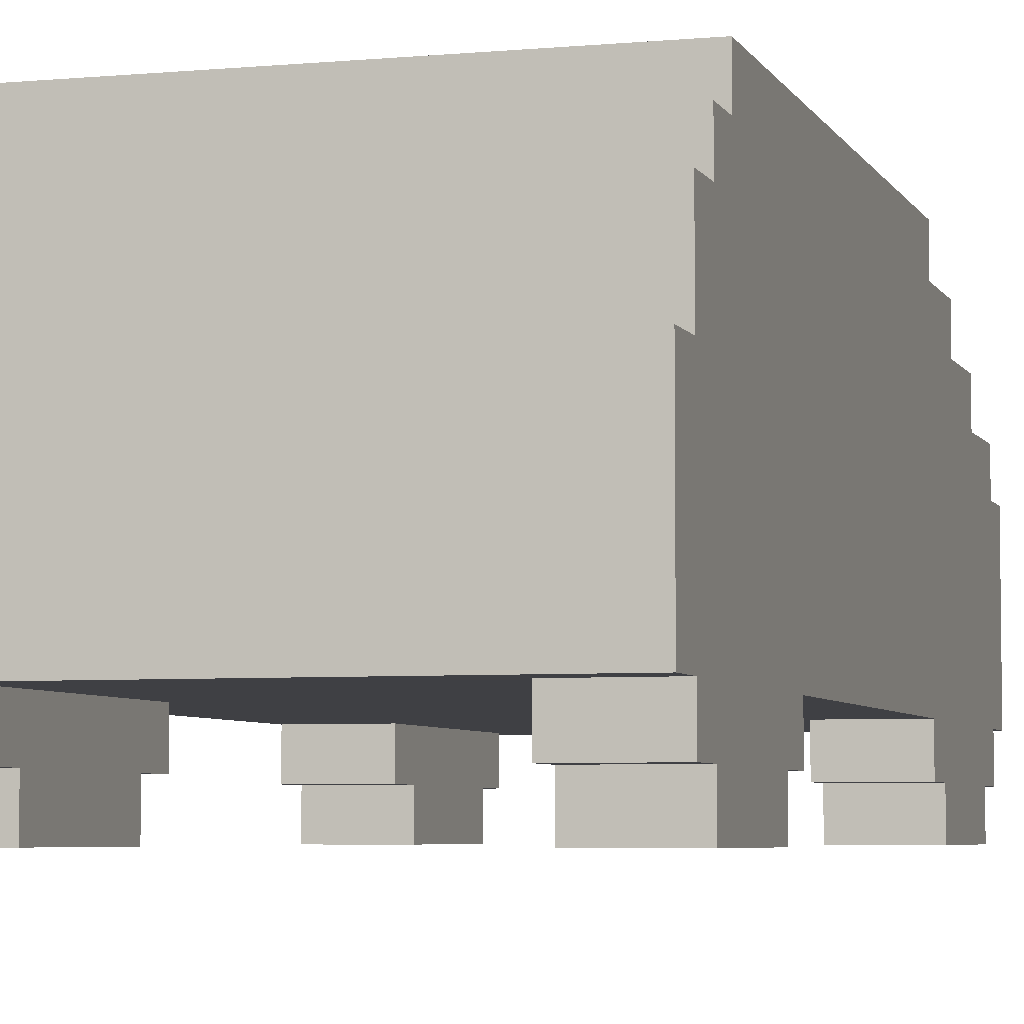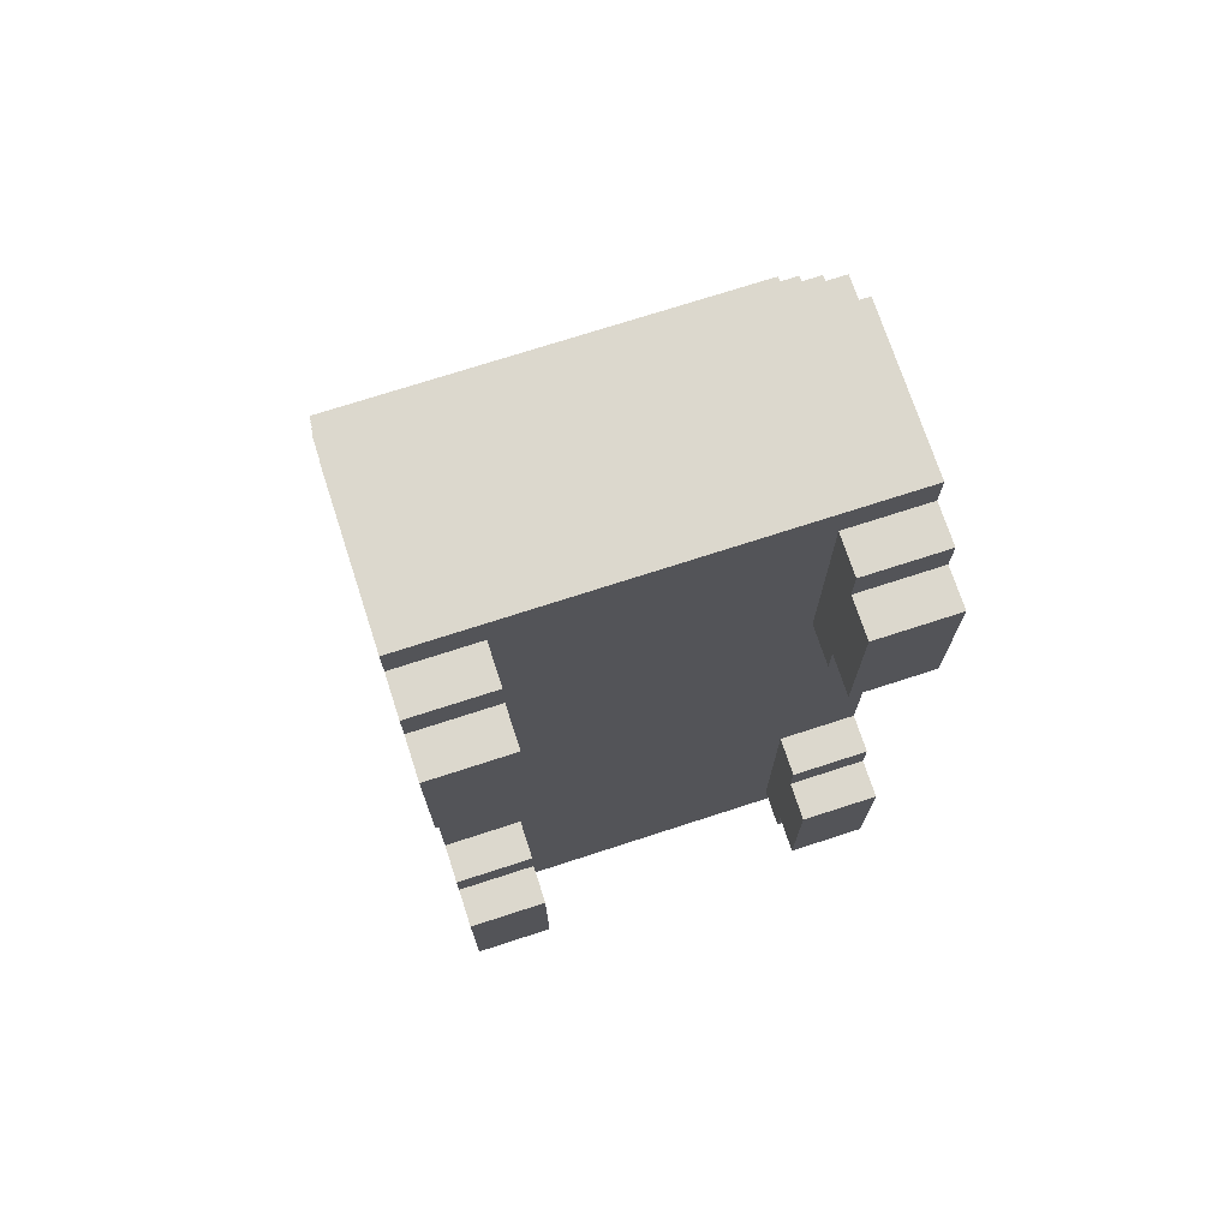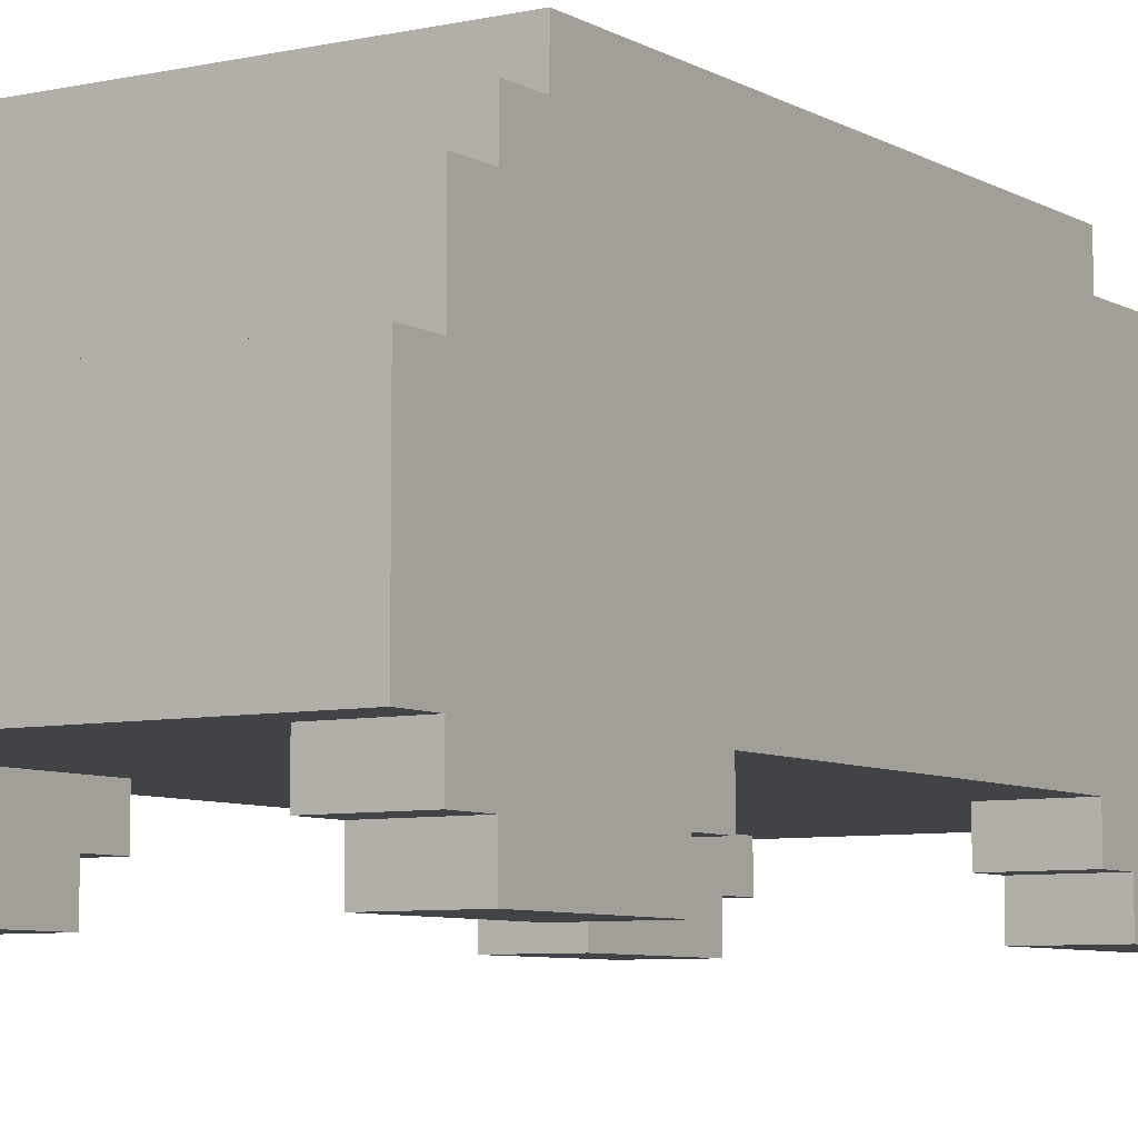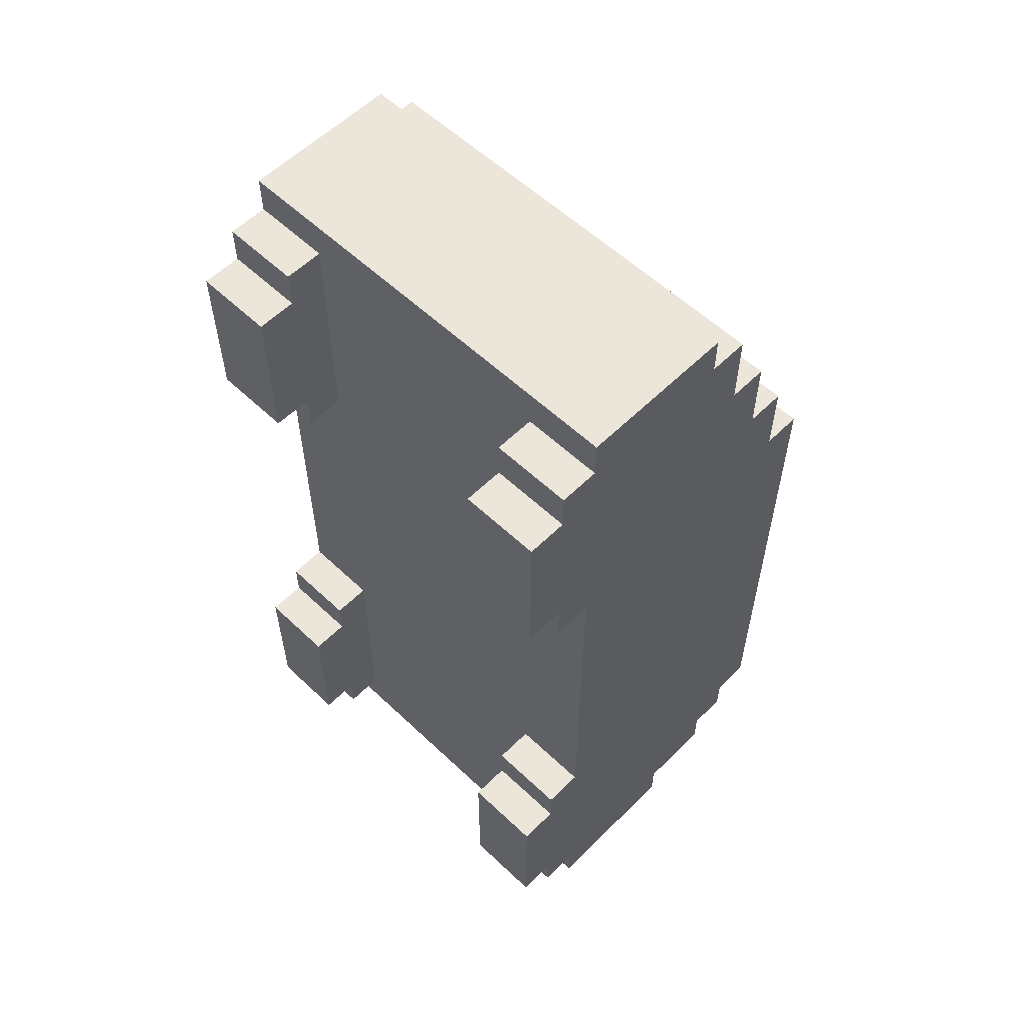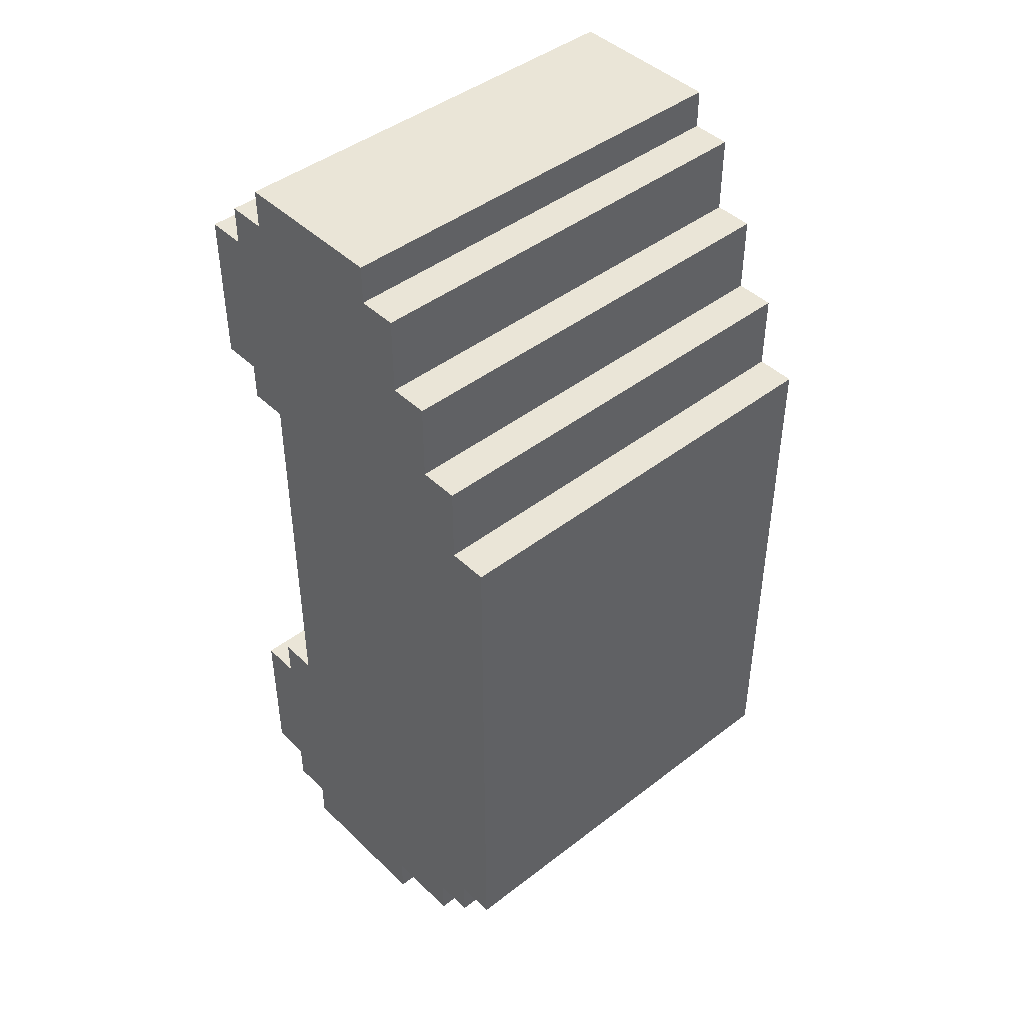
<metadata>
{"format":"obj","ext":"obj","renderer":"f3d","projection":"perspective","resolution":1024,"background":"white","views":[{"elev":-5.1,"azim":-163.5,"up":"+Y"},{"elev":72.6,"azim":-18.0,"up":"+Z"},{"elev":-6.9,"azim":-147.4,"up":"+Y"},{"elev":57.5,"azim":44.4,"up":"+Z"},{"elev":44.2,"azim":138.0,"up":"+Z"}]}
</metadata>
<code>
g sports_pink
v -5.5 1 9.5
v -5.5 1 5.5
v -5.5 1 -6.5
v -5.5 1 -10.5
v -5.5 2 10.5
v -5.5 2 9.5
v -5.5 2 5.5
v -5.5 2 4.5
v -5.5 2 -5.5
v -5.5 2 -6.5
v -5.5 2 -10.5
v -5.5 2 -11.5
v -5.5 3 11.5
v -5.5 3 10.5
v -5.5 3 8.5
v -5.5 3 6.5
v -5.5 3 4.5
v -5.5 3 -5.5
v -5.5 3 -7.5
v -5.5 3 -9.5
v -5.5 3 -11.5
v -5.5 3 -12.5
v -5.5 5 8.5
v -5.5 5 6.5
v -5.5 5 -7.5
v -5.5 5 -9.5
v -5.5 6 10.5
v -5.5 6 9.5
v -5.5 6 5.5
v -5.5 6 4.5
v -5.5 6 -5.5
v -5.5 6 -6.5
v -5.5 6 -10.5
v -5.5 6 -11.5
v -5.5 7 11.5
v -5.5 7 10.5
v -5.5 7 9.5
v -5.5 7 5.5
v -5.5 7 -6.5
v -5.5 7 -10.5
v -5.5 7 -11.5
v -5.5 7 -12.5
v -5.5 8 10.5
v -5.5 8 8.5
v -5.5 9 8.5
v -5.5 9 6.5
v -5.5 9 -10.5
v -5.5 9 -11.5
v -5.5 10 6.5
v -5.5 10 4.5
v -5.5 10 -9.5
v -5.5 10 -10.5
v -5.5 11 4.5
v -5.5 11 -9.5
v 3.5 1 9.5
v 3.5 1 5.5
v 3.5 1 -6.5
v 3.5 1 -10.5
v 3.5 2 10.5
v 3.5 2 9.5
v 3.5 2 5.5
v 3.5 2 4.5
v 3.5 2 -5.5
v 3.5 2 -6.5
v 3.5 2 -10.5
v 3.5 2 -11.5
v 3.5 3 10.5
v 3.5 3 4.5
v 3.5 3 -5.5
v 3.5 3 -11.5
v -3.5 1 9.5
v -3.5 1 5.5
v -3.5 1 -6.5
v -3.5 1 -10.5
v -3.5 2 10.5
v -3.5 2 9.5
v -3.5 2 5.5
v -3.5 2 4.5
v -3.5 2 -5.5
v -3.5 2 -6.5
v -3.5 2 -10.5
v -3.5 2 -11.5
v -3.5 3 10.5
v -3.5 3 4.5
v -3.5 3 -5.5
v -3.5 3 -11.5
v 5.5 1 9.5
v 5.5 1 5.5
v 5.5 1 -6.5
v 5.5 1 -10.5
v 5.5 2 10.5
v 5.5 2 9.5
v 5.5 2 5.5
v 5.5 2 4.5
v 5.5 2 -5.5
v 5.5 2 -6.5
v 5.5 2 -10.5
v 5.5 2 -11.5
v 5.5 3 11.5
v 5.5 3 10.5
v 5.5 3 8.5
v 5.5 3 6.5
v 5.5 3 4.5
v 5.5 3 -5.5
v 5.5 3 -7.5
v 5.5 3 -9.5
v 5.5 3 -11.5
v 5.5 3 -12.5
v 5.5 5 8.5
v 5.5 5 6.5
v 5.5 5 -7.5
v 5.5 5 -9.5
v 5.5 6 10.5
v 5.5 6 9.5
v 5.5 6 5.5
v 5.5 6 4.5
v 5.5 6 -5.5
v 5.5 6 -6.5
v 5.5 6 -10.5
v 5.5 6 -11.5
v 5.5 7 11.5
v 5.5 7 10.5
v 5.5 7 9.5
v 5.5 7 5.5
v 5.5 7 -6.5
v 5.5 7 -10.5
v 5.5 7 -11.5
v 5.5 7 -12.5
v 5.5 8 10.5
v 5.5 8 8.5
v 5.5 9 8.5
v 5.5 9 6.5
v 5.5 9 -10.5
v 5.5 9 -11.5
v 5.5 10 6.5
v 5.5 10 4.5
v 5.5 10 -9.5
v 5.5 10 -10.5
v 5.5 11 4.5
v 5.5 11 -9.5
v -5.5 3 11.5
v -5.5 7 11.5
v -4.5 4 11.5
v -4.5 6 11.5
v -2.5 4 11.5
v -2.5 6 11.5
v 2.5 4 11.5
v 2.5 6 11.5
v 4.5 4 11.5
v 4.5 6 11.5
v 5.5 3 11.5
v 5.5 7 11.5
v -5.5 2 10.5
v -5.5 3 10.5
v -5.5 7 10.5
v -5.5 8 10.5
v -4.5 7 10.5
v -4.5 8 10.5
v -3.5 2 10.5
v -3.5 3 10.5
v 3.5 2 10.5
v 3.5 3 10.5
v 4.5 7 10.5
v 4.5 8 10.5
v 5.5 2 10.5
v 5.5 3 10.5
v 5.5 7 10.5
v 5.5 8 10.5
v -5.5 1 9.5
v -5.5 2 9.5
v -3.5 1 9.5
v -3.5 2 9.5
v 3.5 1 9.5
v 3.5 2 9.5
v 5.5 1 9.5
v 5.5 2 9.5
v -5.5 8 8.5
v -5.5 9 8.5
v -4.5 8 8.5
v -4.5 9 8.5
v 4.5 8 8.5
v 4.5 9 8.5
v 5.5 8 8.5
v 5.5 9 8.5
v -5.5 9 6.5
v -5.5 10 6.5
v -4.5 9 6.5
v -4.5 10 6.5
v 4.5 9 6.5
v 4.5 10 6.5
v 5.5 9 6.5
v 5.5 10 6.5
v -5.5 10 4.5
v -5.5 11 4.5
v -4.5 10 4.5
v 4.5 10 4.5
v 5.5 10 4.5
v 5.5 11 4.5
v -5.5 2 -5.5
v -5.5 3 -5.5
v -3.5 2 -5.5
v -3.5 3 -5.5
v 3.5 2 -5.5
v 3.5 3 -5.5
v 5.5 2 -5.5
v 5.5 3 -5.5
v -5.5 1 -6.5
v -5.5 2 -6.5
v -3.5 1 -6.5
v -3.5 2 -6.5
v 3.5 1 -6.5
v 3.5 2 -6.5
v 5.5 1 -6.5
v 5.5 2 -6.5
v -5.5 1 5.5
v -5.5 2 5.5
v -3.5 1 5.5
v -3.5 2 5.5
v 3.5 1 5.5
v 3.5 2 5.5
v 5.5 1 5.5
v 5.5 2 5.5
v -5.5 2 4.5
v -5.5 3 4.5
v -3.5 2 4.5
v -3.5 3 4.5
v 3.5 2 4.5
v 3.5 3 4.5
v 5.5 2 4.5
v 5.5 3 4.5
v -5.5 10 -9.5
v -5.5 11 -9.5
v 5.5 10 -9.5
v 5.5 11 -9.5
v -5.5 1 -10.5
v -5.5 2 -10.5
v -5.5 9 -10.5
v -5.5 10 -10.5
v -3.5 1 -10.5
v -3.5 2 -10.5
v 3.5 1 -10.5
v 3.5 2 -10.5
v 5.5 1 -10.5
v 5.5 2 -10.5
v 5.5 9 -10.5
v 5.5 10 -10.5
v -5.5 2 -11.5
v -5.5 3 -11.5
v -5.5 7 -11.5
v -5.5 9 -11.5
v -3.5 2 -11.5
v -3.5 3 -11.5
v 3.5 2 -11.5
v 3.5 3 -11.5
v 5.5 2 -11.5
v 5.5 3 -11.5
v 5.5 7 -11.5
v 5.5 9 -11.5
v -5.5 3 -12.5
v -5.5 7 -12.5
v -4.5 4 -12.5
v -4.5 5 -12.5
v -4.5 6 -12.5
v -2.5 4 -12.5
v -2.5 5 -12.5
v -2.5 6 -12.5
v 2.5 4 -12.5
v 2.5 5 -12.5
v 2.5 6 -12.5
v 4.5 4 -12.5
v 4.5 5 -12.5
v 4.5 6 -12.5
v 5.5 3 -12.5
v 5.5 7 -12.5
v -5.5 1 9.5
v -3.5 1 9.5
v 3.5 1 9.5
v 5.5 1 9.5
v -5.5 1 5.5
v -3.5 1 5.5
v 3.5 1 5.5
v 5.5 1 5.5
v -5.5 1 -6.5
v -3.5 1 -6.5
v 3.5 1 -6.5
v 5.5 1 -6.5
v -5.5 1 -10.5
v -3.5 1 -10.5
v 3.5 1 -10.5
v 5.5 1 -10.5
v -5.5 2 10.5
v -3.5 2 10.5
v 3.5 2 10.5
v 5.5 2 10.5
v -5.5 2 9.5
v -3.5 2 9.5
v 3.5 2 9.5
v 5.5 2 9.5
v -5.5 2 5.5
v -3.5 2 5.5
v 3.5 2 5.5
v 5.5 2 5.5
v -5.5 2 4.5
v -3.5 2 4.5
v 3.5 2 4.5
v 5.5 2 4.5
v -5.5 2 -5.5
v -3.5 2 -5.5
v 3.5 2 -5.5
v 5.5 2 -5.5
v -5.5 2 -6.5
v -3.5 2 -6.5
v 3.5 2 -6.5
v 5.5 2 -6.5
v -5.5 2 -10.5
v -3.5 2 -10.5
v 3.5 2 -10.5
v 5.5 2 -10.5
v -5.5 2 -11.5
v -3.5 2 -11.5
v 3.5 2 -11.5
v 5.5 2 -11.5
v -5.5 3 11.5
v 5.5 3 11.5
v -5.5 3 10.5
v -3.5 3 10.5
v 3.5 3 10.5
v 5.5 3 10.5
v -5.5 3 4.5
v -3.5 3 4.5
v 3.5 3 4.5
v 5.5 3 4.5
v -5.5 3 -5.5
v -3.5 3 -5.5
v 3.5 3 -5.5
v 5.5 3 -5.5
v -5.5 3 -11.5
v -3.5 3 -11.5
v 3.5 3 -11.5
v 5.5 3 -11.5
v -5.5 3 -12.5
v 5.5 3 -12.5
v -5.5 7 11.5
v 5.5 7 11.5
v -5.5 7 10.5
v -4.5 7 10.5
v 4.5 7 10.5
v 5.5 7 10.5
v -5.5 7 -11.5
v 5.5 7 -11.5
v -5.5 7 -12.5
v 5.5 7 -12.5
v -5.5 8 10.5
v -4.5 8 10.5
v 4.5 8 10.5
v 5.5 8 10.5
v -5.5 8 8.5
v -4.5 8 8.5
v 4.5 8 8.5
v 5.5 8 8.5
v -5.5 9 8.5
v -4.5 9 8.5
v 4.5 9 8.5
v 5.5 9 8.5
v -5.5 9 6.5
v -4.5 9 6.5
v 4.5 9 6.5
v 5.5 9 6.5
v -5.5 9 -10.5
v 5.5 9 -10.5
v -5.5 9 -11.5
v 5.5 9 -11.5
v -5.5 10 6.5
v -4.5 10 6.5
v 4.5 10 6.5
v 5.5 10 6.5
v -5.5 10 4.5
v -4.5 10 4.5
v 4.5 10 4.5
v 5.5 10 4.5
v -5.5 10 -9.5
v 5.5 10 -9.5
v -5.5 10 -10.5
v 5.5 10 -10.5
v -5.5 11 4.5
v 5.5 11 4.5
v -5.5 11 -9.5
v 5.5 11 -9.5
f 6 2 1
f 7 2 6
f 10 4 3
f 11 4 10
f 14 8 7
f 14 6 5
f 14 7 6
f 15 8 14
f 16 8 15
f 17 8 16
f 18 12 11
f 18 11 10
f 18 10 9
f 19 12 18
f 20 12 19
f 21 12 20
f 23 16 15
f 23 15 14
f 24 17 16
f 24 16 23
f 25 19 18
f 25 20 19
f 26 21 20
f 26 20 25
f 27 23 14
f 27 14 13
f 27 24 23
f 28 24 27
f 29 17 24
f 29 24 28
f 30 18 17
f 30 17 29
f 31 25 18
f 31 18 30
f 31 26 25
f 32 26 31
f 33 21 26
f 33 26 32
f 34 22 21
f 34 21 33
f 35 27 13
f 35 28 27
f 36 28 35
f 37 29 28
f 37 28 36
f 38 32 31
f 38 29 37
f 38 30 29
f 38 31 30
f 39 33 32
f 39 32 38
f 40 34 33
f 40 33 39
f 41 22 34
f 41 34 40
f 42 22 41
f 43 37 36
f 43 38 37
f 43 41 40
f 43 39 38
f 43 40 39
f 44 41 43
f 45 41 44
f 46 41 45
f 47 41 46
f 48 41 47
f 49 47 46
f 50 47 49
f 51 47 50
f 52 47 51
f 53 51 50
f 54 51 53
f 60 56 55
f 61 56 60
f 64 58 57
f 65 58 64
f 67 62 61
f 67 60 59
f 67 61 60
f 68 62 67
f 69 66 65
f 69 65 64
f 69 64 63
f 70 66 69
f 71 72 76
f 76 72 77
f 73 74 80
f 80 74 81
f 77 78 83
f 75 76 83
f 76 77 83
f 83 78 84
f 81 82 85
f 80 81 85
f 79 80 85
f 85 82 86
f 87 88 92
f 92 88 93
f 89 90 96
f 96 90 97
f 93 94 100
f 91 92 100
f 92 93 100
f 100 94 101
f 101 94 102
f 102 94 103
f 97 98 104
f 96 97 104
f 95 96 104
f 104 98 105
f 105 98 106
f 106 98 107
f 101 102 109
f 100 101 109
f 102 103 110
f 109 102 110
f 104 105 111
f 105 106 111
f 106 107 112
f 111 106 112
f 100 109 113
f 99 100 113
f 109 110 113
f 113 110 114
f 110 103 115
f 114 110 115
f 103 104 116
f 115 103 116
f 104 111 117
f 116 104 117
f 111 112 117
f 117 112 118
f 112 107 119
f 118 112 119
f 107 108 120
f 119 107 120
f 99 113 121
f 113 114 121
f 121 114 122
f 114 115 123
f 122 114 123
f 117 118 124
f 123 115 124
f 115 116 124
f 116 117 124
f 118 119 125
f 124 118 125
f 119 120 126
f 125 119 126
f 120 108 127
f 126 120 127
f 127 108 128
f 122 123 129
f 123 124 129
f 126 127 129
f 124 125 129
f 125 126 129
f 129 127 130
f 130 127 131
f 131 127 132
f 132 127 133
f 133 127 134
f 132 133 135
f 135 133 136
f 136 133 137
f 137 133 138
f 136 137 139
f 139 137 140
f 143 142 141
f 144 142 143
f 145 143 141
f 145 144 143
f 146 142 144
f 146 144 145
f 147 145 141
f 147 146 145
f 148 142 146
f 148 146 147
f 149 147 141
f 149 148 147
f 150 142 148
f 150 148 149
f 151 149 141
f 151 150 149
f 152 142 150
f 152 150 151
f 157 156 155
f 158 156 157
f 159 154 153
f 160 154 159
f 163 158 157
f 164 158 163
f 165 162 161
f 166 162 165
f 167 164 163
f 168 164 167
f 171 170 169
f 172 170 171
f 175 174 173
f 176 174 175
f 179 178 177
f 180 178 179
f 181 180 179
f 182 180 181
f 183 182 181
f 184 182 183
f 187 186 185
f 188 186 187
f 189 188 187
f 190 188 189
f 191 190 189
f 192 190 191
f 195 194 193
f 196 194 195
f 197 194 196
f 198 194 197
f 201 200 199
f 202 200 201
f 205 204 203
f 206 204 205
f 209 208 207
f 210 208 209
f 213 212 211
f 214 212 213
f 215 216 217
f 217 216 218
f 219 220 221
f 221 220 222
f 223 224 225
f 225 224 226
f 227 228 229
f 229 228 230
f 231 232 233
f 233 232 234
f 235 236 239
f 239 236 240
f 241 242 243
f 243 242 244
f 237 238 245
f 245 238 246
f 247 248 251
f 251 248 252
f 253 254 255
f 255 254 256
f 249 250 257
f 257 250 258
f 259 260 261
f 261 260 262
f 262 260 263
f 259 261 264
f 261 262 264
f 262 263 265
f 264 262 265
f 263 260 266
f 265 263 266
f 264 265 267
f 259 264 267
f 265 266 267
f 267 266 268
f 266 260 269
f 268 266 269
f 267 268 270
f 259 267 270
f 268 269 271
f 270 268 271
f 269 260 272
f 271 269 272
f 270 271 273
f 259 270 273
f 271 272 273
f 272 260 274
f 273 272 274
f 279 276 275
f 280 276 279
f 281 278 277
f 282 278 281
f 287 284 283
f 288 284 287
f 289 286 285
f 290 286 289
f 295 292 291
f 296 292 295
f 297 294 293
f 298 294 297
f 303 300 299
f 304 300 303
f 305 302 301
f 306 302 305
f 311 308 307
f 312 308 311
f 313 310 309
f 314 310 313
f 319 316 315
f 320 316 319
f 321 318 317
f 322 318 321
f 325 324 323
f 326 324 325
f 327 324 326
f 328 324 327
f 330 327 326
f 331 327 330
f 333 330 329
f 333 332 331
f 333 331 330
f 334 332 333
f 335 332 334
f 336 332 335
f 338 335 334
f 339 335 338
f 341 338 337
f 341 340 339
f 341 339 338
f 342 340 341
f 343 344 345
f 345 344 346
f 346 344 347
f 347 344 348
f 349 350 351
f 351 350 352
f 353 354 357
f 354 355 358
f 357 354 358
f 355 356 359
f 358 355 359
f 359 356 360
f 361 362 365
f 362 363 366
f 365 362 366
f 363 364 367
f 366 363 367
f 367 364 368
f 369 370 371
f 371 370 372
f 373 374 377
f 374 375 378
f 377 374 378
f 375 376 379
f 378 375 379
f 379 376 380
f 381 382 383
f 383 382 384
f 385 386 387
f 387 386 388

</code>
